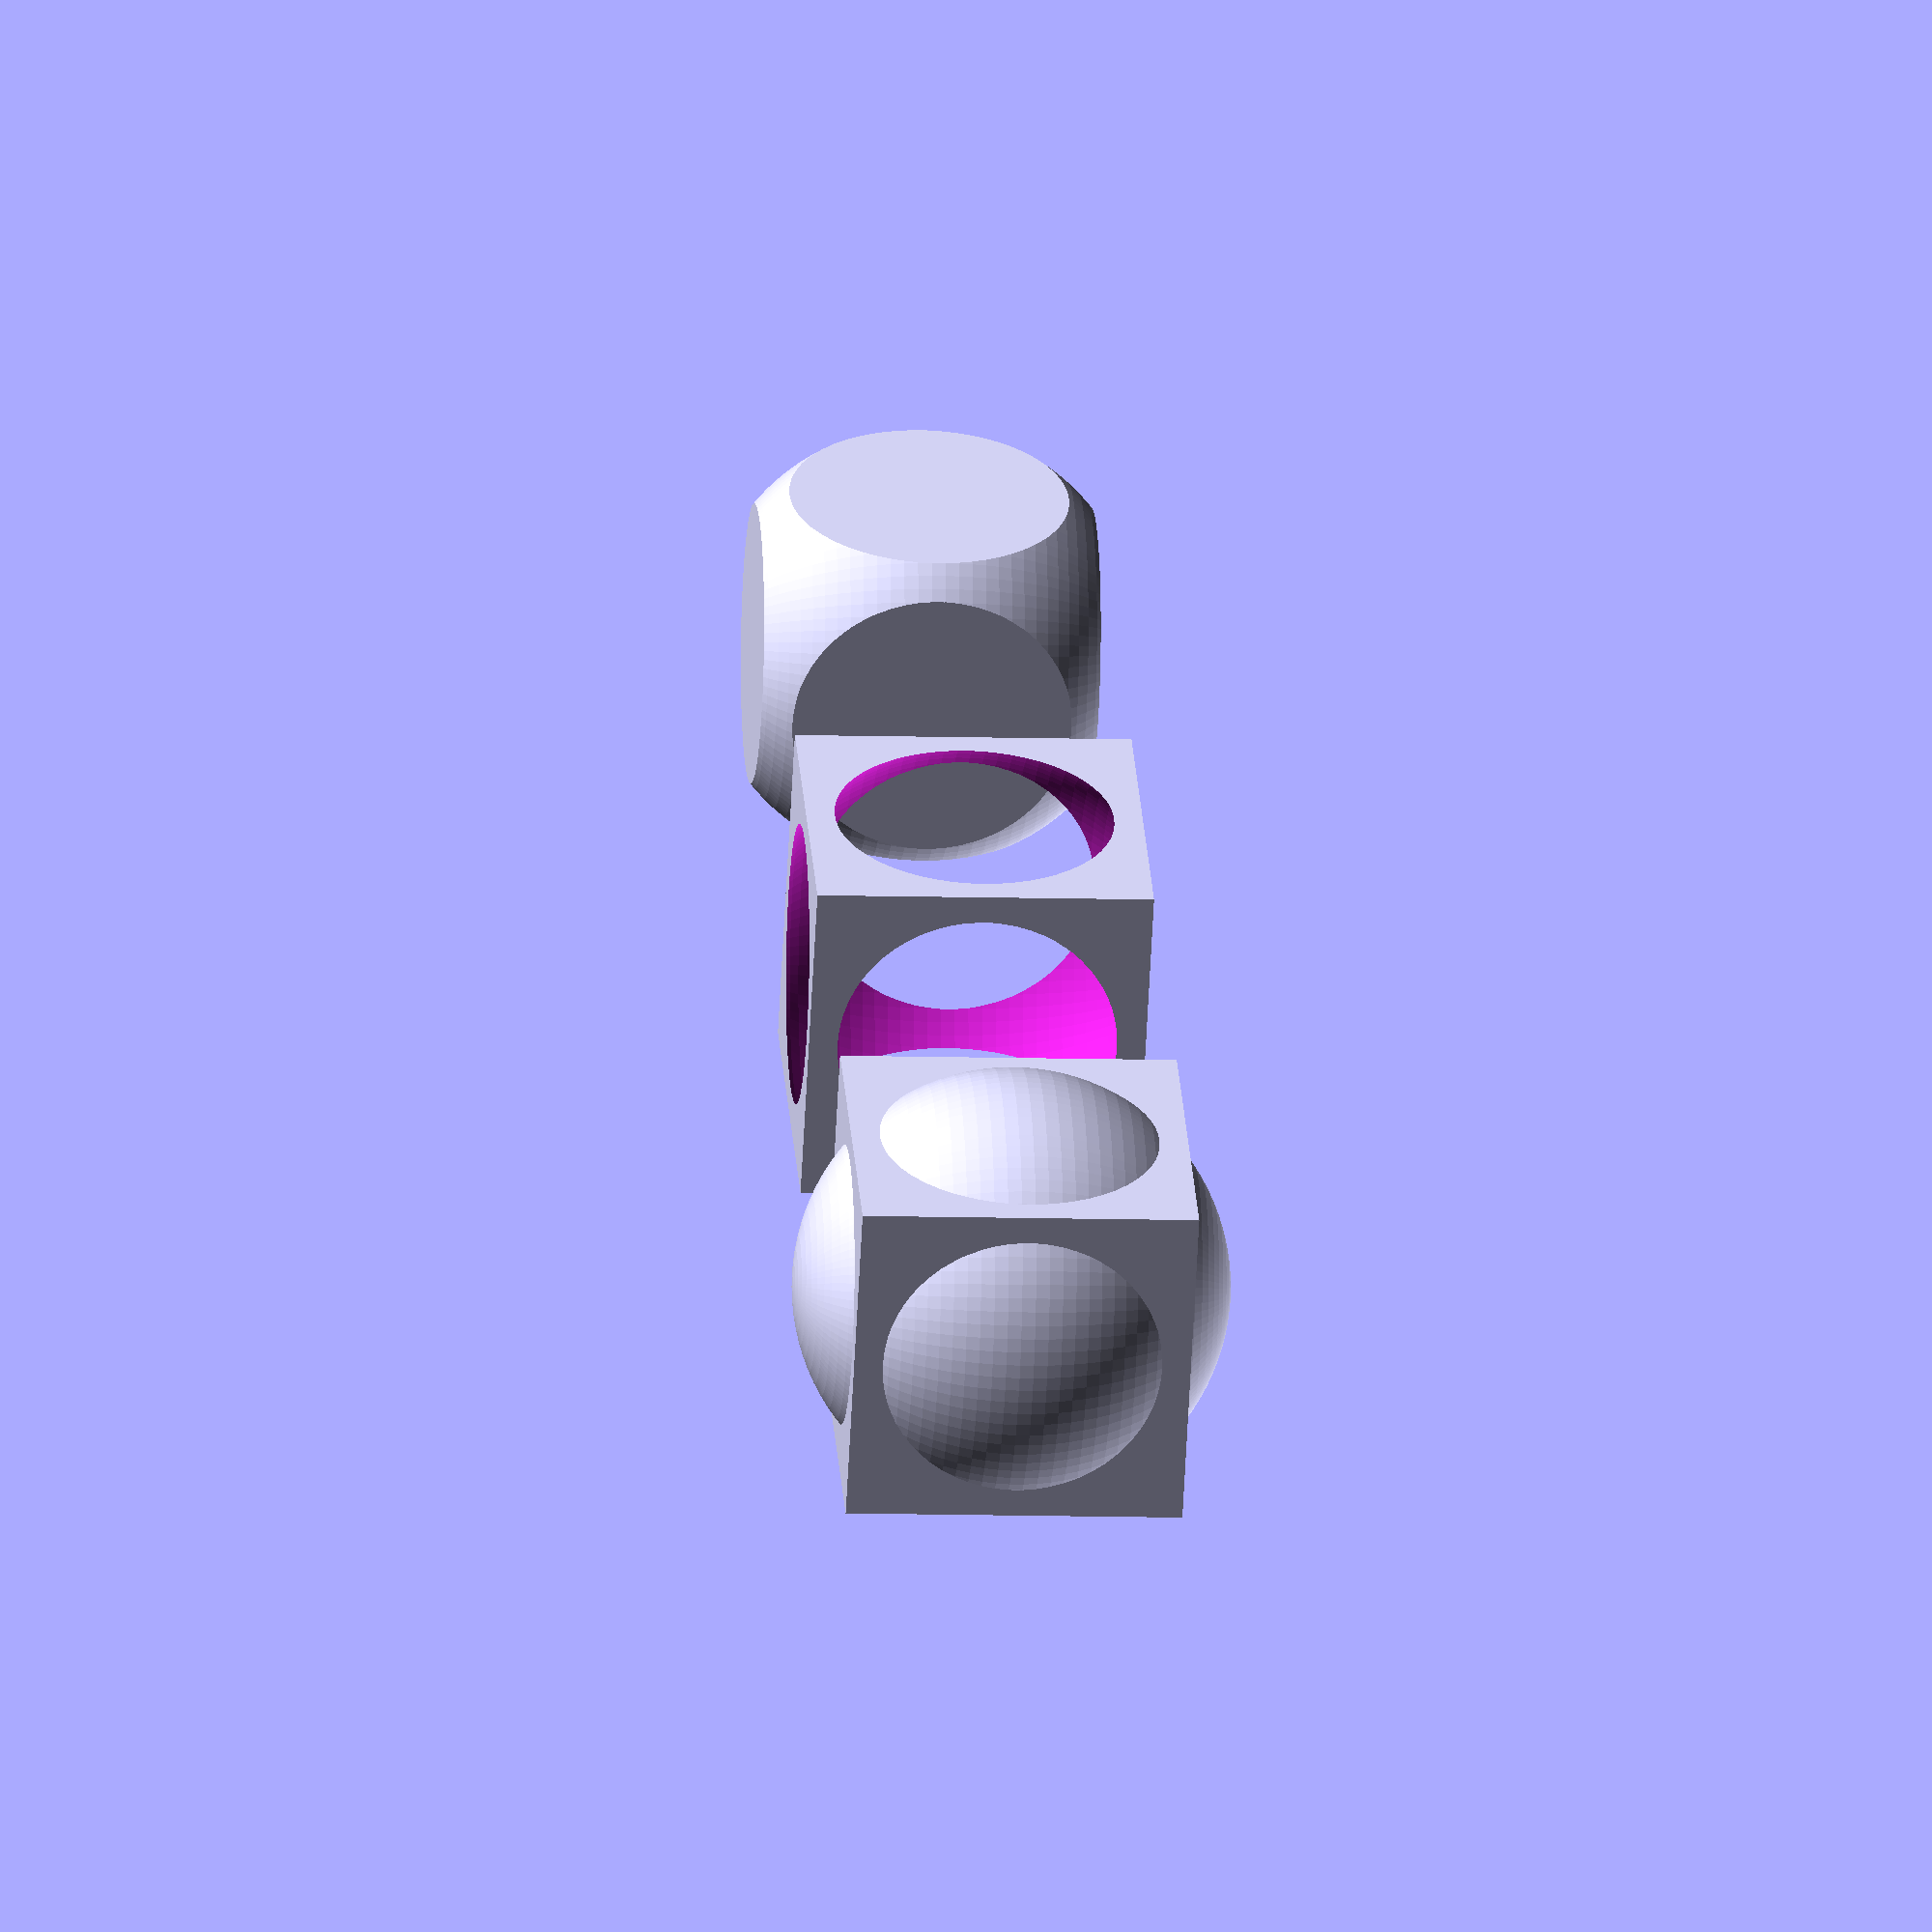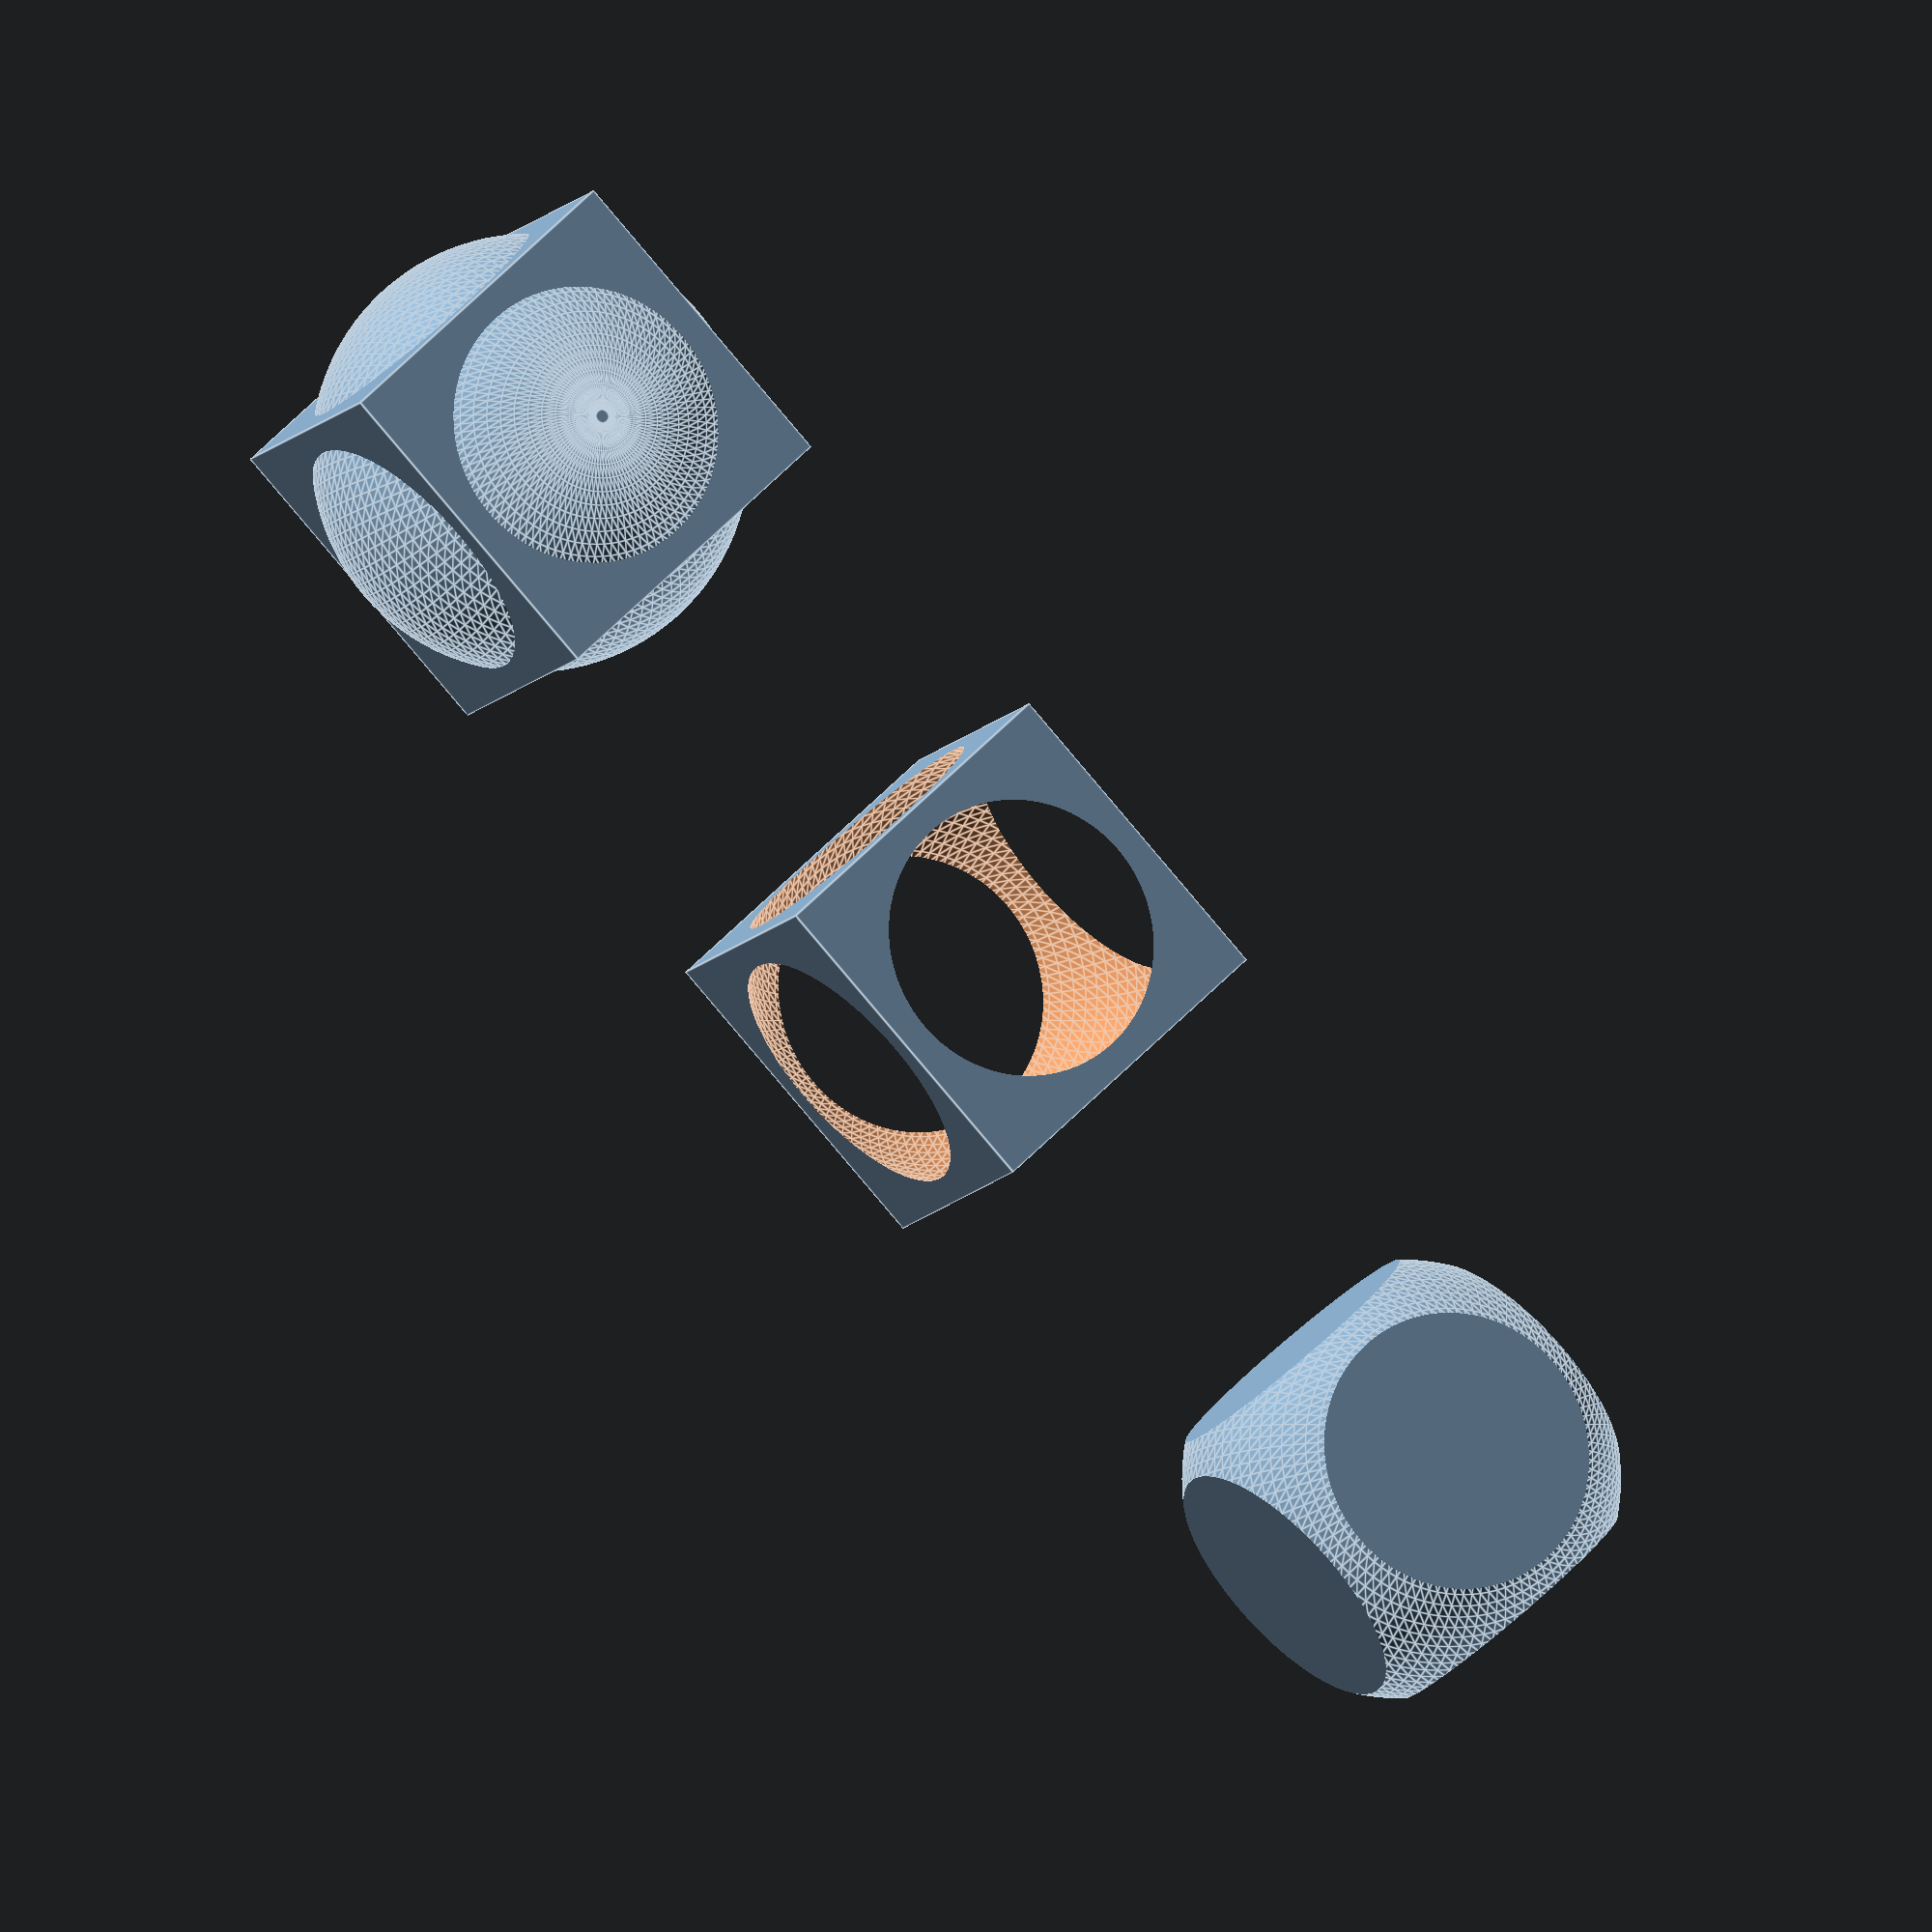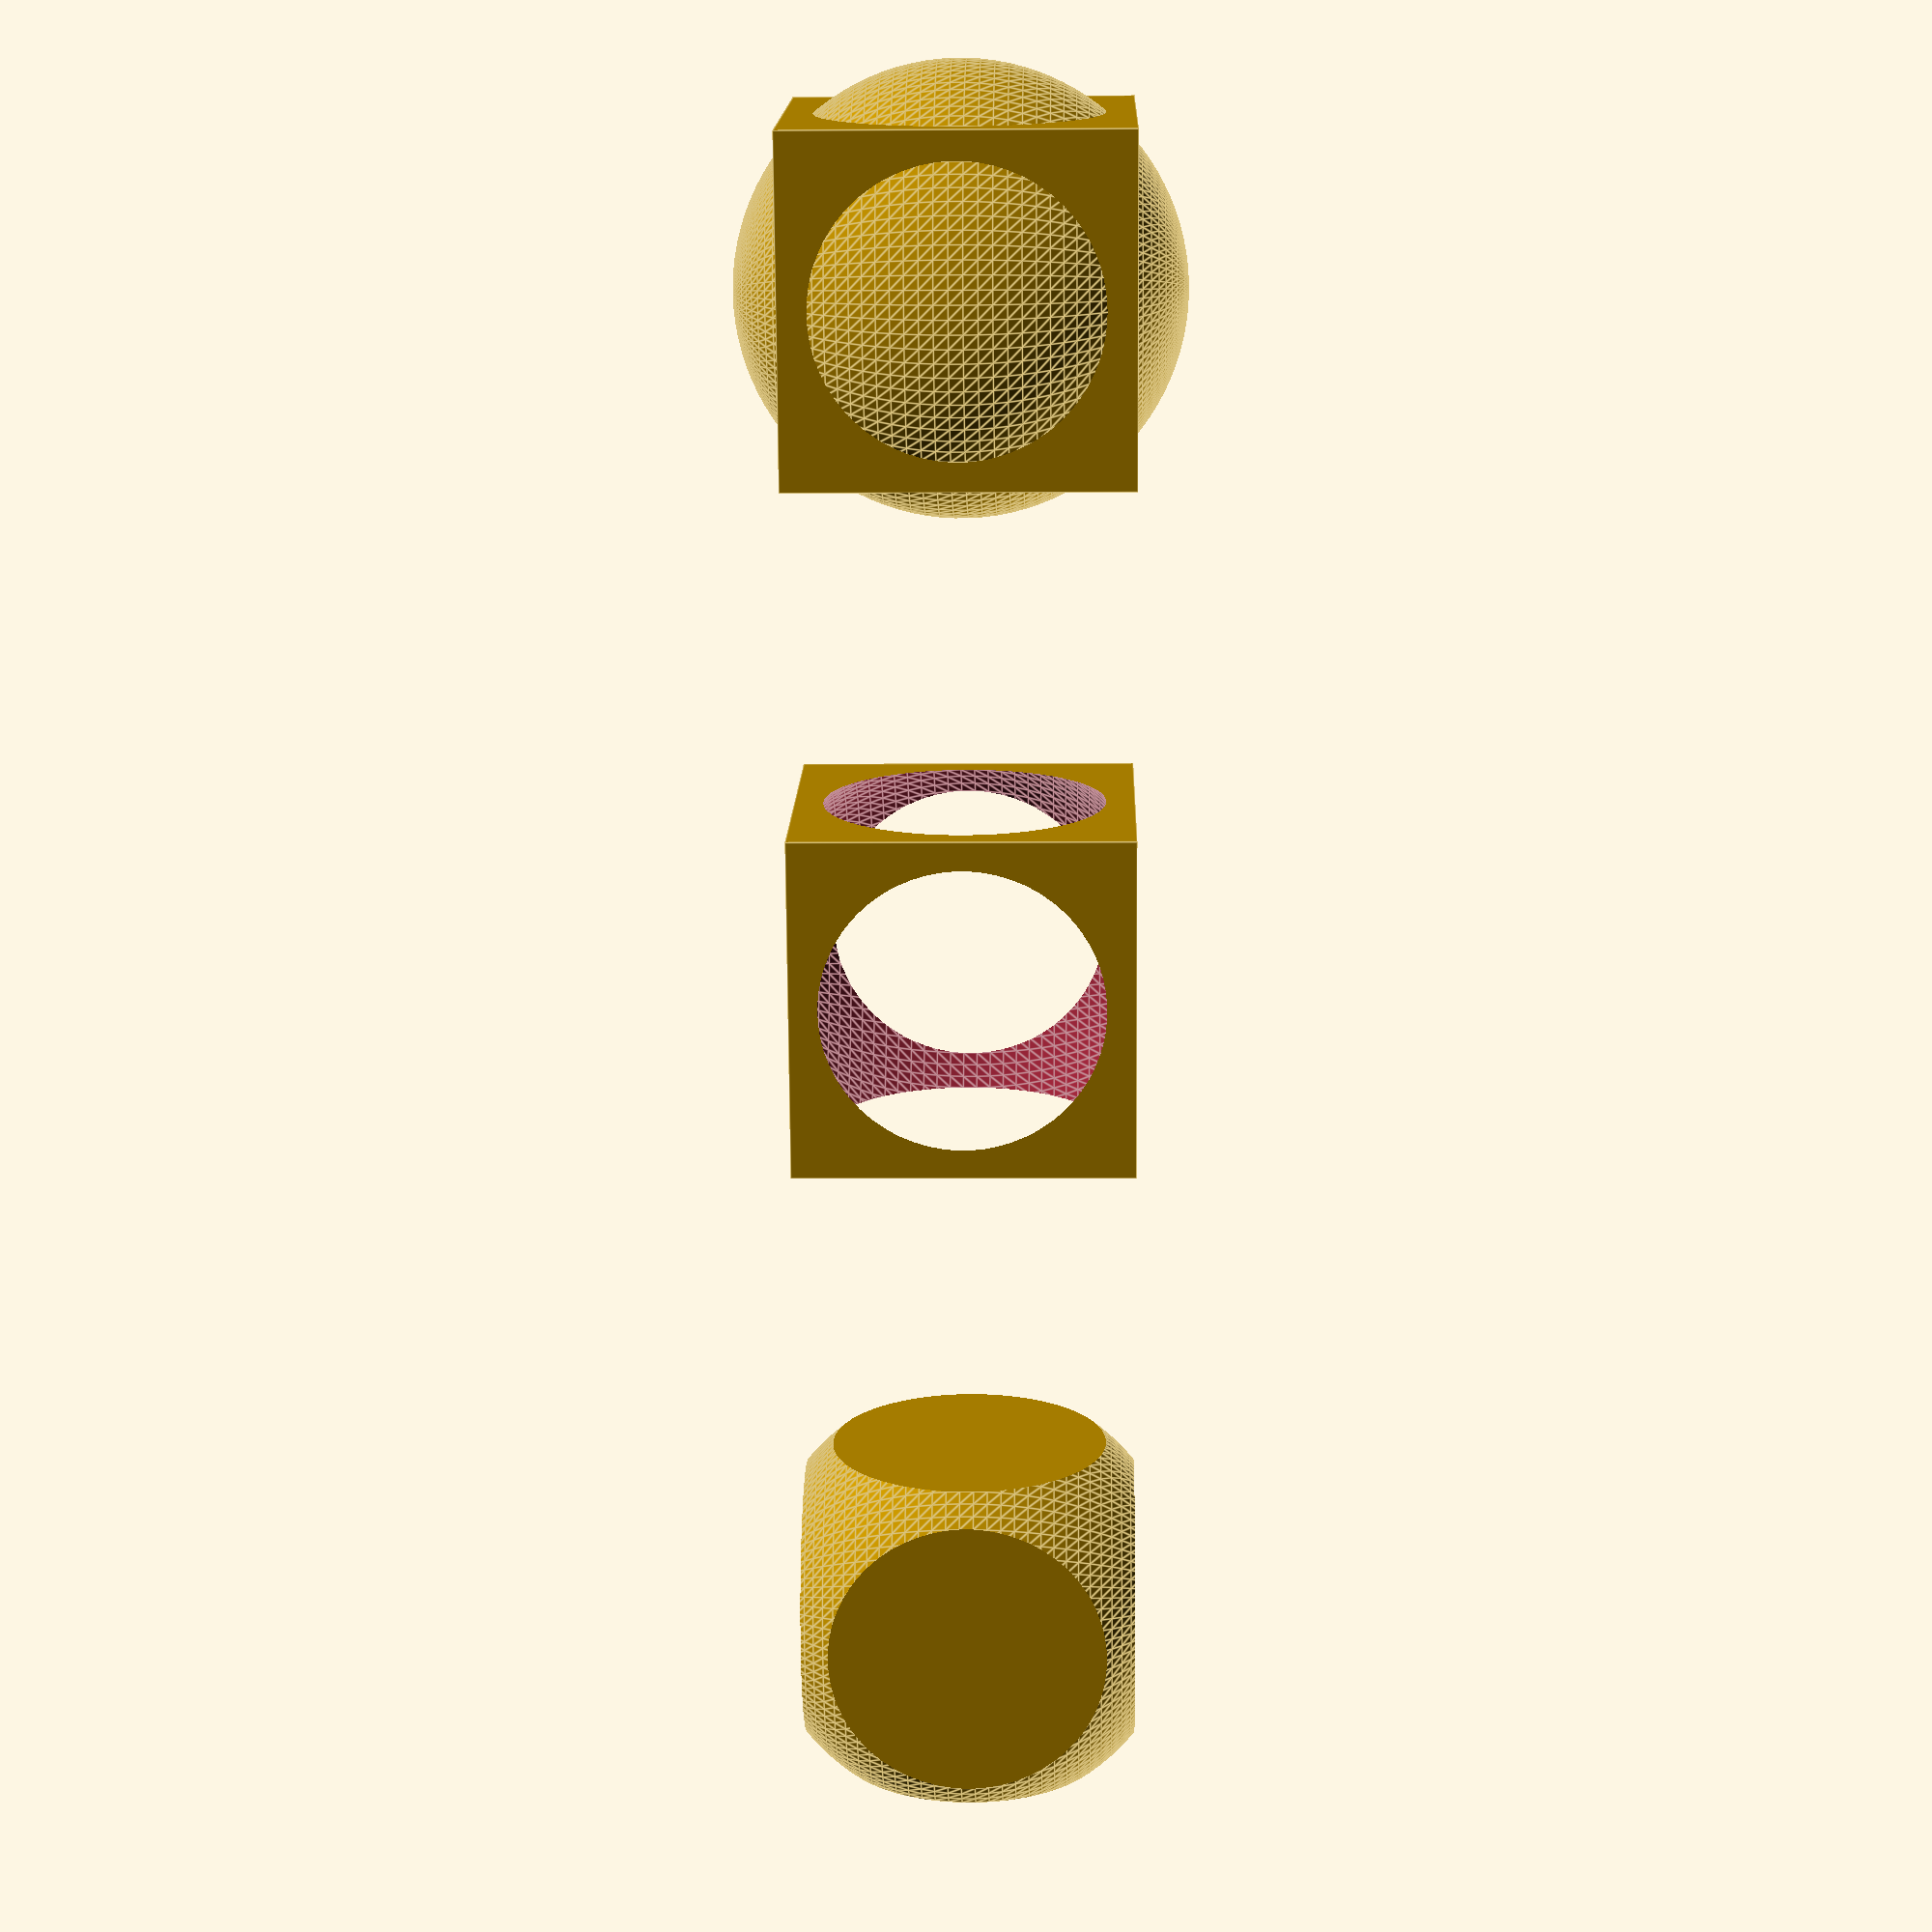
<openscad>
//------------------------------------------------------------------------------------------
// THIS CODE WAS GENERATED WITH GRAPHSCAD (C)C.levastre 2017
// IF U LIKE GRAPHSCAD PLEASE DONATE ON BLOG//------------------------------------------------------------------------------------------
// D:/workspace/graphscad/graphscadfiles/booleandemo.scad
//------------------------------------------------------------------------------------------
// Graphscad is a graphical nodal editor to create .SCAD files
//
// More info here : http://graphscad.free.fr
//
// Scad Files created with Graphscad can be edited by graphscad
// Scad Files created with Graphscad can be read by Openscad
//
//------------------------------------------------------------------------------------------
$assembled=false;
$debug=false;
/*------------------- Headers --------------------------------*/
/*------------------- declared modules --------------------------------*/
module booleandemo()
{
 function node_boolean2_matrix(i=0,j=0,k=0,l=0,m=0,n=0) = node_boolean_matrix(i=i,j=j,k=k,l=l,m=m,n=n);
 module node_boolean2(i=0,j=0,k=0,l=0,m=0,n=0)
 {
  union()
  {
   node_boolean(i,j,k,l,m,n);
   node_boolean0(i,j,k,l,m,n);
   node_boolean1(i,j,k,l,m,n);
  }
 }
 function node_boolean_matrix(i=0,j=0,k=0,l=0,m=0,n=0) = node_cube_matrix(i=i,j=j,k=k,l=l,m=m,n=n);
 module node_boolean(i=0,j=0,k=0,l=0,m=0,n=0)
 {
  difference()
  {
   node_cube(i,j,k,l,m,n);
   node_sphere(i,j,k,l,m,n);
  }
 }
 function node_cube_matrix(i=0,j=0,k=0,l=0,m=0,n=0) = translate([0,0,0]);
 module node_cube(i=0,j=0,k=0,l=0,m=0,n=0)
 {
  cube([1,1,1],center=true);
 }
 function node_sphere_matrix(i=0,j=0,k=0,l=0,m=0,n=0) = translate([0,0,0]);
 module node_sphere(i=0,j=0,k=0,l=0,m=0,n=0)
 {
   sphere(r=0.65,$fn=100);
 }
 function node_boolean0_matrix(i=0,j=0,k=0,l=0,m=0,n=0) = translate([-2.0,0,0])*node_cube_matrix(i=i,j=j,k=k,l=l,m=m,n=n);
 module node_boolean0(i=0,j=0,k=0,l=0,m=0,n=0)
 {
  translate([-2.0,0,0])union()
  {
   node_cube(i,j,k,l,m,n);
   node_sphere(i,j,k,l,m,n);
  }
 }
 function node_cube_matrix(i=0,j=0,k=0,l=0,m=0,n=0) = translate([0,0,0]);
 module node_cube(i=0,j=0,k=0,l=0,m=0,n=0)
 {
  cube([1,1,1],center=true);
 }
 function node_sphere_matrix(i=0,j=0,k=0,l=0,m=0,n=0) = translate([0,0,0]);
 module node_sphere(i=0,j=0,k=0,l=0,m=0,n=0)
 {
   sphere(r=0.65,$fn=100);
 }
 function node_boolean1_matrix(i=0,j=0,k=0,l=0,m=0,n=0) = translate([2.0,0,0])*node_cube_matrix(i=i,j=j,k=k,l=l,m=m,n=n);
 module node_boolean1(i=0,j=0,k=0,l=0,m=0,n=0)
 {
  translate([2.0,0,0])intersection()
  {
   node_cube(i,j,k,l,m,n);
   node_sphere(i,j,k,l,m,n);
  }
 }
 function node_cube_matrix(i=0,j=0,k=0,l=0,m=0,n=0) = translate([0,0,0]);
 module node_cube(i=0,j=0,k=0,l=0,m=0,n=0)
 {
  cube([1,1,1],center=true);
 }
 function node_sphere_matrix(i=0,j=0,k=0,l=0,m=0,n=0) = translate([0,0,0]);
 module node_sphere(i=0,j=0,k=0,l=0,m=0,n=0)
 {
   sphere(r=0.65,$fn=100);
 }
 node_boolean2();
}
booleandemo();
/*------------------- Other Headers --------------------------------*/
/*------------------- default module --------------------------------*/
/* force parameters for default module if they are connected to declaremodule */
/* force functions for default module if they are connected to declaremodule */
module booleandemo_default()
{
 /*------------------- isolated output objects --------------------------------*/
 /*------------------- final objects output --------------------------------*/
}
booleandemo_default();
/*--------------------------------------------------------------------------------------------------------
 Graphscad Utils functions
 This code is Used By Graphscad Nodal Editor to generate SCAD files
--------------------------------------------------------------------------------------------------------*/
function det4x4(a) =
a[0][0]*a[1][1]*a[2][2]*a[3][3] + a[0][0]*a[1][2]*a[2][3]*a[3][1] + a[0][0]*a[1][3]*a[2][1]*a[3][2]
+ a[0][1]*a[1][0]*a[2][3]*a[3][2] + a[0][1]*a[1][2]*a[2][0]*a[3][3] + a[0][1]*a[1][3]*a[2][2]*a[3][0]
+ a[0][2]*a[1][0]*a[2][1]*a[3][3] + a[0][2]*a[1][1]*a[2][3]*a[3][0] + a[0][2]*a[1][3]*a[2][0]*a[3][1]
+ a[0][3]*a[1][0]*a[2][2]*a[3][1] + a[0][3]*a[1][1]*a[2][0]*a[3][2] + a[0][3]*a[1][2]*a[2][1]*a[3][0]
- a[0][0]*a[1][1]*a[2][3]*a[3][2] - a[0][0]*a[1][2]*a[2][1]*a[3][3] - a[0][0]*a[1][3]*a[2][2]*a[3][1]
- a[0][1]*a[1][0]*a[2][2]*a[3][3] - a[0][1]*a[1][2]*a[2][3]*a[3][0] - a[0][1]*a[1][3]*a[2][0]*a[3][2]
- a[0][2]*a[1][0]*a[2][3]*a[3][1] - a[0][2]*a[1][1]*a[2][0]*a[3][3] - a[0][2]*a[1][3]*a[2][1]*a[3][0]
- a[0][3]*a[1][0]*a[2][1]*a[3][2] - a[0][3]*a[1][1]*a[2][2]*a[3][0] - a[0][3]*a[1][2]*a[2][0]*a[3][1];
function invb00(a) = a[1][1]*a[2][2]*a[3][3] + a[1][2]*a[2][3]*a[3][1] + a[1][3]*a[2][1]*a[3][2] - a[1][1]*a[2][3]*a[3][2] - a[1][2]*a[2][1]*a[3][3] - a[1][3]*a[2][2]*a[3][1];
function invb01(a) = a[0][1]*a[2][3]*a[3][2] + a[0][2]*a[2][1]*a[3][3] + a[0][3]*a[2][2]*a[3][1] - a[0][1]*a[2][2]*a[3][3] - a[0][2]*a[2][3]*a[3][1] - a[0][3]*a[2][1]*a[3][2];
function invb02(a) = a[0][1]*a[1][2]*a[3][3] + a[0][2]*a[1][3]*a[3][1] + a[0][3]*a[1][1]*a[3][2] - a[0][1]*a[1][3]*a[3][2] - a[0][2]*a[1][1]*a[3][3] - a[0][3]*a[1][2]*a[3][1];
function invb03(a) = a[0][1]*a[1][3]*a[2][2] + a[0][2]*a[1][1]*a[2][3] + a[0][3]*a[1][2]*a[2][1] - a[0][1]*a[1][2]*a[2][3] - a[0][2]*a[1][3]*a[2][1] - a[0][3]*a[1][1]*a[2][2];
function invb10(a) = a[1][0]*a[2][3]*a[3][2] + a[1][2]*a[2][0]*a[3][3] + a[1][3]*a[2][2]*a[3][0] - a[1][0]*a[2][2]*a[3][3] - a[1][2]*a[2][3]*a[3][0] - a[1][3]*a[2][0]*a[3][2];
function invb11(a) = a[0][0]*a[2][2]*a[3][3] + a[0][2]*a[2][3]*a[3][0] + a[0][3]*a[2][0]*a[3][2] - a[0][0]*a[2][3]*a[3][2] - a[0][2]*a[2][0]*a[3][3] - a[0][3]*a[2][2]*a[3][0];
function invb12(a) = a[0][0]*a[1][3]*a[3][2] + a[0][2]*a[1][0]*a[3][3] + a[0][3]*a[1][2]*a[3][0] - a[0][0]*a[1][2]*a[3][3] - a[0][2]*a[1][3]*a[3][0] - a[0][3]*a[1][0]*a[3][2];
function invb13(a) = a[0][0]*a[1][2]*a[2][3] + a[0][2]*a[1][3]*a[2][0] + a[0][3]*a[1][0]*a[2][2] - a[0][0]*a[1][3]*a[2][2] - a[0][2]*a[1][0]*a[2][3] - a[0][3]*a[1][2]*a[2][0];
function invb20(a) = a[1][0]*a[2][1]*a[3][3] + a[1][1]*a[2][3]*a[3][0] + a[1][3]*a[2][0]*a[3][1] - a[1][0]*a[2][3]*a[3][1] - a[1][1]*a[2][0]*a[3][3] - a[1][3]*a[2][1]*a[3][0];
function invb21(a) = a[0][0]*a[2][3]*a[3][1] + a[0][1]*a[2][0]*a[3][3] + a[0][3]*a[2][1]*a[3][0] - a[0][0]*a[2][1]*a[3][3] - a[0][1]*a[2][3]*a[3][0] - a[0][3]*a[2][0]*a[3][1];
function invb22(a) = a[0][0]*a[1][1]*a[3][3] + a[0][1]*a[1][3]*a[3][0] + a[0][3]*a[1][0]*a[3][1] - a[0][0]*a[1][3]*a[3][1] - a[0][1]*a[1][0]*a[3][3] - a[0][3]*a[1][1]*a[3][0];
function invb23(a) = a[0][0]*a[1][3]*a[2][1] + a[0][1]*a[1][0]*a[2][3] + a[0][3]*a[1][1]*a[2][0] - a[0][0]*a[1][1]*a[2][3] - a[0][1]*a[1][3]*a[2][0] - a[0][3]*a[1][0]*a[2][1];
function invb30(a) = a[1][0]*a[2][2]*a[3][1] + a[1][1]*a[2][0]*a[3][2] + a[1][2]*a[2][1]*a[3][0] - a[1][0]*a[2][1]*a[3][2] - a[1][1]*a[2][2]*a[3][0] - a[1][2]*a[2][0]*a[3][1];
function invb31(a) = a[0][0]*a[2][1]*a[3][2] + a[0][1]*a[2][2]*a[3][0] + a[0][2]*a[2][0]*a[3][1] - a[0][0]*a[2][2]*a[3][1] - a[0][1]*a[2][0]*a[3][2] - a[0][2]*a[2][1]*a[3][0];
function invb32(a) = a[0][0]*a[1][2]*a[3][1] + a[0][1]*a[1][0]*a[3][2] + a[0][2]*a[1][1]*a[3][0] - a[0][0]*a[1][1]*a[3][2] - a[0][1]*a[1][2]*a[3][0] - a[0][2]*a[1][0]*a[3][1];
function invb33(a) = a[0][0]*a[1][1]*a[2][2] + a[0][1]*a[1][2]*a[2][0] + a[0][2]*a[1][0]*a[2][1] - a[0][0]*a[1][2]*a[2][1] - a[0][1]*a[1][0]*a[2][2] - a[0][2]*a[1][1]*a[2][0];
function inv4x4(a)= (1/det4x4(a))*[
[invb00(a),invb01(a),invb02(a),invb03(a)],
[invb10(a),invb11(a),invb12(a),invb13(a)],
[invb20(a),invb21(a),invb22(a),invb23(a)],
[invb30(a),invb31(a),invb32(a),invb33(a)]];
function onlytranslate(a)=  [
                       [1,0,0,a[0][3]],
                       [0,1,0,a[1][3]],
                       [0,0,1,a[2][3]],
                       [0,0,0,1]];
function negonlytranslate(a)=[
                       [1,0,0,-a[0][3]],
                       [0,1,0,-a[1][3]],
                       [0,0,1,-a[2][3]],
                       [0,0,0,1]];
function lookatvec(t,parentmat) = [t[0]-parentmat[0][3],
                                t[1]-parentmat[1][3],
                                t[2]-parentmat[2][3]];
/*
             rx = '0'
             ry = 'acos('+tz+'/norm(['+tx+','+ty+','+tz+']))'
             rz = 'atan2('+ty+','+tx+')'
*/
function lookatrot(t,parentmat) = [0,
                                acos((t[2]-parentmat[2][3])/norm(lookatvec(t,parentmat))),
                                atan2(t[1]-parentmat[1][3],t[0]-parentmat[0][3])];
function gettranslation(m) = [m[0][3],m[1][3],m[2][3]];
function vectormulmatrix(v,m) = m*v;
function vectorlength(v) = norm(v);
function vectorx(v) = v[0];
function vectory(v) = v[1];
function vectorz(v) = v[2];
function vectoradd(a,b) = (a+b);
function vectorsub(a,b) = (a-b);
function vectormul(a,b) = (a*b);
function vectordiv(a,b) = (a*(1/b));
function scale(v)=[[v[0],0,0,0],
                   [0,v[1],0,0],
                   [0,0,v[2],0],
                   [0,0,0,1]];
function rotatex(a)=[[1,0,0,0],
                     [0,cos(a),-sin(a),0],
                     [0,sin(a),cos(a),0],
                     [0,0,0,1]];
function rotatey(a)=[[cos(a),0,sin(a),0],
                     [0,1,0,0],
                     [-sin(a),0,cos(a),0],
                     [0,0,0,1]];
function rotatez(a)=[[cos(a),-sin(a),0,0],
                     [sin(a),cos(a),0,0],
                     [0,0,1,0],
                     [0,0,0,1]];
function rotatea(c,s,l,m,n)=[[l*l*(1-c)+c,m*l*(1-c)-n*s,n*l*(1-c)+m*s,0],
                             [l*m*(1-c)+n*s,m*m*(1-c)+c,n*m*(1-c)-l*s,0],
                             [l*n*(1-c)-m*s,m*n*(1-c)+l*s,n*n*(1-c)+c,0],
                             [0,0,0,1]];
function rotateanv(a,nv)=rotatea(cos(a),sin(a),nv[0],nv[1],nv[2]);
function rotate(a,v, normV=true)=(v==undef)?rotatez(a[2])*rotatey(a[1])*rotatex(a[0]):
                     normV ? rotateanv(a,v/sqrt(v*v)) : rotateanv(a,v);
function translate(v)=[[1,0,0,v[0]],
                       [0,1,0,v[1]],
                       [0,0,1,v[2]],
                       [0,0,0,1]];
function mirrorabc(a,b,c)=[[1-2*a*a,-2*a*b,-2*a*c,0],
                           [-2*a*b,1-2*b*b,-2*b*c,0],
                           [-2*a*c,-2*b*c,1-2*c*c,0],
                           [0,0,0,1]];
function mirrornv(nv)=mirrorabc(nv[0],nv[1],nv[2]);
function mirror(v)=mirrornv(v/sqrt(v*v));


/*BEGINGRAPHSCAD{
    "nodes": [
        {
            "name": "node_cube",
            "inputplugs": [
                {
                    "tip": "x size of cube",
                    "type": "str",
                    "name": "sizex",
                    "value": "1"
                },
                {
                    "tip": "y size of cube",
                    "type": "str",
                    "name": "sizey",
                    "value": "1"
                },
                {
                    "tip": "z size of cube",
                    "type": "str",
                    "name": "sizez",
                    "value": "1"
                },
                {
                    "tip": "x translation of output object",
                    "type": "str",
                    "name": "tx",
                    "value": "0"
                },
                {
                    "tip": "y translation of output object",
                    "type": "str",
                    "name": "ty",
                    "value": "0"
                },
                {
                    "tip": "z translation of output object",
                    "type": "str",
                    "name": "tz",
                    "value": "0"
                },
                {
                    "tip": "centering of cube",
                    "type": "str",
                    "name": "center",
                    "value": "true",
                    "combo": [
                        "true",
                        "false"
                    ]
                }
            ],
            "typename": "Node_cube",
            "version": 1,
            "y": -189.19984386230493,
            "x": -424.02939159179664
        },
        {
            "name": "node_sphere",
            "inputplugs": [
                {
                    "tip": "radius of sphere",
                    "type": "str",
                    "name": "radius",
                    "value": "0.65"
                },
                {
                    "tip": "x translation",
                    "type": "str",
                    "name": "tx",
                    "value": "0"
                },
                {
                    "tip": "y translation",
                    "type": "str",
                    "name": "ty",
                    "value": "0"
                },
                {
                    "tip": "z translation",
                    "type": "str",
                    "name": "tz",
                    "value": "0"
                },
                {
                    "type": "str",
                    "name": "$fn",
                    "value": "100"
                }
            ],
            "typename": "Node_sphere",
            "version": 1,
            "y": 88.81615613769509,
            "x": -426.5893915917967
        },
        {
            "name": "node_boolean",
            "inputplugs": [
                {
                    "type": "str",
                    "name": "op",
                    "value": "difference",
                    "combo": [
                        "difference",
                        "union",
                        "intersection"
                    ]
                },
                {
                    "tip": "x translation of output object",
                    "type": "str",
                    "name": "tx",
                    "value": "0"
                },
                {
                    "tip": "y translation of output object",
                    "type": "str",
                    "name": "ty",
                    "value": "0"
                },
                {
                    "tip": "z translation of output object",
                    "type": "str",
                    "name": "tz",
                    "value": "0"
                },
                {
                    "tip": "First object in boolean operation",
                    "connection": "node_cube.object",
                    "type": "object",
                    "name": "object1",
                    "value": ""
                },
                {
                    "tip": "a 3D object",
                    "connection": "node_sphere.object",
                    "type": "object",
                    "name": "object2",
                    "value": ""
                },
                {
                    "tip": "a 3D object",
                    "type": "object",
                    "name": "object3",
                    "value": ""
                },
                {
                    "tip": "a 3D object",
                    "type": "object",
                    "name": "object4",
                    "value": ""
                },
                {
                    "tip": "a 3D object",
                    "type": "object",
                    "name": "object5",
                    "value": ""
                },
                {
                    "tip": "a 3D object",
                    "type": "object",
                    "name": "object6",
                    "value": ""
                },
                {
                    "tip": "a 3D object",
                    "type": "object",
                    "name": "object7",
                    "value": ""
                },
                {
                    "tip": "a 3D object",
                    "type": "object",
                    "name": "object8",
                    "value": ""
                },
                {
                    "tip": "a 3D object",
                    "type": "object",
                    "name": "object9",
                    "value": ""
                },
                {
                    "tip": "a 3D object",
                    "type": "object",
                    "name": "object10",
                    "value": ""
                },
                {
                    "tip": "a 3D object",
                    "type": "object",
                    "name": "object11",
                    "value": ""
                },
                {
                    "tip": "a 3D object",
                    "type": "object",
                    "name": "object12",
                    "value": ""
                },
                {
                    "tip": "a 3D object",
                    "type": "object",
                    "name": "object13",
                    "value": ""
                },
                {
                    "tip": "a 3D object",
                    "type": "object",
                    "name": "object14",
                    "value": ""
                },
                {
                    "tip": "a 3D object",
                    "type": "object",
                    "name": "object15",
                    "value": ""
                },
                {
                    "tip": "a 3D object",
                    "type": "object",
                    "name": "object16",
                    "value": ""
                },
                {
                    "tip": "a 3D object",
                    "type": "object",
                    "name": "object17",
                    "value": ""
                },
                {
                    "tip": "a 3D object",
                    "type": "object",
                    "name": "object18",
                    "value": ""
                },
                {
                    "tip": "a 3D object",
                    "type": "object",
                    "name": "object19",
                    "value": ""
                },
                {
                    "tip": "a 3D object",
                    "type": "object",
                    "name": "object20",
                    "value": ""
                }
            ],
            "typename": "Node_boolean",
            "version": 1,
            "y": -283.55184386230496,
            "x": 70.53860840820334
        },
        {
            "name": "node_boolean0",
            "inputplugs": [
                {
                    "type": "str",
                    "name": "op",
                    "value": "union",
                    "combo": [
                        "difference",
                        "union",
                        "intersection"
                    ]
                },
                {
                    "tip": "x translation of output object",
                    "type": "str",
                    "name": "tx",
                    "value": "-2.0"
                },
                {
                    "tip": "y translation of output object",
                    "type": "str",
                    "name": "ty",
                    "value": "0"
                },
                {
                    "tip": "z translation of output object",
                    "type": "str",
                    "name": "tz",
                    "value": "0"
                },
                {
                    "tip": "First object in boolean operation",
                    "connection": "node_cube.object",
                    "type": "object",
                    "name": "object1",
                    "value": ""
                },
                {
                    "tip": "a 3D object",
                    "connection": "node_sphere.object",
                    "type": "object",
                    "name": "object2",
                    "value": ""
                },
                {
                    "tip": "a 3D object",
                    "type": "object",
                    "name": "object3",
                    "value": ""
                },
                {
                    "tip": "a 3D object",
                    "type": "object",
                    "name": "object4",
                    "value": ""
                },
                {
                    "tip": "a 3D object",
                    "type": "object",
                    "name": "object5",
                    "value": ""
                },
                {
                    "tip": "a 3D object",
                    "type": "object",
                    "name": "object6",
                    "value": ""
                },
                {
                    "tip": "a 3D object",
                    "type": "object",
                    "name": "object7",
                    "value": ""
                },
                {
                    "tip": "a 3D object",
                    "type": "object",
                    "name": "object8",
                    "value": ""
                },
                {
                    "tip": "a 3D object",
                    "type": "object",
                    "name": "object9",
                    "value": ""
                },
                {
                    "tip": "a 3D object",
                    "type": "object",
                    "name": "object10",
                    "value": ""
                },
                {
                    "tip": "a 3D object",
                    "type": "object",
                    "name": "object11",
                    "value": ""
                },
                {
                    "tip": "a 3D object",
                    "type": "object",
                    "name": "object12",
                    "value": ""
                },
                {
                    "tip": "a 3D object",
                    "type": "object",
                    "name": "object13",
                    "value": ""
                },
                {
                    "tip": "a 3D object",
                    "type": "object",
                    "name": "object14",
                    "value": ""
                },
                {
                    "tip": "a 3D object",
                    "type": "object",
                    "name": "object15",
                    "value": ""
                },
                {
                    "tip": "a 3D object",
                    "type": "object",
                    "name": "object16",
                    "value": ""
                },
                {
                    "tip": "a 3D object",
                    "type": "object",
                    "name": "object17",
                    "value": ""
                },
                {
                    "tip": "a 3D object",
                    "type": "object",
                    "name": "object18",
                    "value": ""
                },
                {
                    "tip": "a 3D object",
                    "type": "object",
                    "name": "object19",
                    "value": ""
                },
                {
                    "tip": "a 3D object",
                    "type": "object",
                    "name": "object20",
                    "value": ""
                }
            ],
            "typename": "Node_boolean",
            "version": 1,
            "y": -7.351843862304975,
            "x": 70.35460840820338
        },
        {
            "name": "node_boolean1",
            "inputplugs": [
                {
                    "type": "str",
                    "name": "op",
                    "value": "intersection",
                    "combo": [
                        "difference",
                        "union",
                        "intersection"
                    ]
                },
                {
                    "tip": "x translation of output object",
                    "type": "str",
                    "name": "tx",
                    "value": "2.0"
                },
                {
                    "tip": "y translation of output object",
                    "type": "str",
                    "name": "ty",
                    "value": "0"
                },
                {
                    "tip": "z translation of output object",
                    "type": "str",
                    "name": "tz",
                    "value": "0"
                },
                {
                    "tip": "First object in boolean operation",
                    "connection": "node_cube.object",
                    "type": "object",
                    "name": "object1",
                    "value": ""
                },
                {
                    "tip": "a 3D object",
                    "connection": "node_sphere.object",
                    "type": "object",
                    "name": "object2",
                    "value": ""
                },
                {
                    "tip": "a 3D object",
                    "type": "object",
                    "name": "object3",
                    "value": ""
                },
                {
                    "tip": "a 3D object",
                    "type": "object",
                    "name": "object4",
                    "value": ""
                },
                {
                    "tip": "a 3D object",
                    "type": "object",
                    "name": "object5",
                    "value": ""
                },
                {
                    "tip": "a 3D object",
                    "type": "object",
                    "name": "object6",
                    "value": ""
                },
                {
                    "tip": "a 3D object",
                    "type": "object",
                    "name": "object7",
                    "value": ""
                },
                {
                    "tip": "a 3D object",
                    "type": "object",
                    "name": "object8",
                    "value": ""
                },
                {
                    "tip": "a 3D object",
                    "type": "object",
                    "name": "object9",
                    "value": ""
                },
                {
                    "tip": "a 3D object",
                    "type": "object",
                    "name": "object10",
                    "value": ""
                },
                {
                    "tip": "a 3D object",
                    "type": "object",
                    "name": "object11",
                    "value": ""
                },
                {
                    "tip": "a 3D object",
                    "type": "object",
                    "name": "object12",
                    "value": ""
                },
                {
                    "tip": "a 3D object",
                    "type": "object",
                    "name": "object13",
                    "value": ""
                },
                {
                    "tip": "a 3D object",
                    "type": "object",
                    "name": "object14",
                    "value": ""
                },
                {
                    "tip": "a 3D object",
                    "type": "object",
                    "name": "object15",
                    "value": ""
                },
                {
                    "tip": "a 3D object",
                    "type": "object",
                    "name": "object16",
                    "value": ""
                },
                {
                    "tip": "a 3D object",
                    "type": "object",
                    "name": "object17",
                    "value": ""
                },
                {
                    "tip": "a 3D object",
                    "type": "object",
                    "name": "object18",
                    "value": ""
                },
                {
                    "tip": "a 3D object",
                    "type": "object",
                    "name": "object19",
                    "value": ""
                },
                {
                    "tip": "a 3D object",
                    "type": "object",
                    "name": "object20",
                    "value": ""
                }
            ],
            "typename": "Node_boolean",
            "version": 1,
            "y": 261.5841561376949,
            "x": 68.40260840820338
        },
        {
            "name": "node_comment",
            "inputplugs": [
                {
                    "tip": "comment string to display on background",
                    "type": "str",
                    "name": "comment",
                    "value": "This is an example of boolean Node "
                }
            ],
            "typename": "Node_comment",
            "version": 1,
            "y": -250.11916499999984,
            "x": -511.19784000000004
        },
        {
            "name": "node_comment0",
            "inputplugs": [
                {
                    "tip": "comment string to display on background",
                    "type": "str",
                    "name": "comment",
                    "value": "difference...."
                }
            ],
            "typename": "Node_comment",
            "version": 1,
            "y": -205.0,
            "x": 225.0
        },
        {
            "name": "node_comment1",
            "inputplugs": [
                {
                    "tip": "comment string to display on background",
                    "type": "str",
                    "name": "comment",
                    "value": "union....."
                }
            ],
            "typename": "Node_comment",
            "version": 1,
            "y": 110.62389844311383,
            "x": 227.13411449101795
        },
        {
            "name": "node_comment2",
            "inputplugs": [
                {
                    "tip": "comment string to display on background",
                    "type": "str",
                    "name": "comment",
                    "value": "intersection"
                }
            ],
            "typename": "Node_comment",
            "version": 1,
            "y": 336.0,
            "x": 234.0
        },
        {
            "name": "node_boolean2",
            "inputplugs": [
                {
                    "type": "str",
                    "name": "op",
                    "value": "union",
                    "combo": [
                        "difference",
                        "union",
                        "intersection"
                    ]
                },
                {
                    "tip": "x translation of output object",
                    "type": "str",
                    "name": "tx",
                    "value": "0"
                },
                {
                    "tip": "y translation of output object",
                    "type": "str",
                    "name": "ty",
                    "value": "0"
                },
                {
                    "tip": "z translation of output object",
                    "type": "str",
                    "name": "tz",
                    "value": "0"
                },
                {
                    "tip": "First object in boolean operation",
                    "connection": "node_boolean.object",
                    "type": "object",
                    "name": "object1",
                    "value": ""
                },
                {
                    "tip": "a 3D object",
                    "connection": "node_boolean0.object",
                    "type": "object",
                    "name": "object2",
                    "value": ""
                },
                {
                    "tip": "a 3D object",
                    "connection": "node_boolean1.object",
                    "type": "object",
                    "name": "object3",
                    "value": ""
                },
                {
                    "tip": "a 3D object",
                    "type": "object",
                    "name": "object4",
                    "value": ""
                },
                {
                    "tip": "a 3D object",
                    "type": "object",
                    "name": "object5",
                    "value": ""
                },
                {
                    "tip": "a 3D object",
                    "type": "object",
                    "name": "object6",
                    "value": ""
                },
                {
                    "tip": "a 3D object",
                    "type": "object",
                    "name": "object7",
                    "value": ""
                },
                {
                    "tip": "a 3D object",
                    "type": "object",
                    "name": "object8",
                    "value": ""
                },
                {
                    "tip": "a 3D object",
                    "type": "object",
                    "name": "object9",
                    "value": ""
                },
                {
                    "tip": "a 3D object",
                    "type": "object",
                    "name": "object10",
                    "value": ""
                },
                {
                    "tip": "a 3D object",
                    "type": "object",
                    "name": "object11",
                    "value": ""
                },
                {
                    "tip": "a 3D object",
                    "type": "object",
                    "name": "object12",
                    "value": ""
                },
                {
                    "tip": "a 3D object",
                    "type": "object",
                    "name": "object13",
                    "value": ""
                },
                {
                    "tip": "a 3D object",
                    "type": "object",
                    "name": "object14",
                    "value": ""
                },
                {
                    "tip": "a 3D object",
                    "type": "object",
                    "name": "object15",
                    "value": ""
                },
                {
                    "tip": "a 3D object",
                    "type": "object",
                    "name": "object16",
                    "value": ""
                },
                {
                    "tip": "a 3D object",
                    "type": "object",
                    "name": "object17",
                    "value": ""
                },
                {
                    "tip": "a 3D object",
                    "type": "object",
                    "name": "object18",
                    "value": ""
                },
                {
                    "tip": "a 3D object",
                    "type": "object",
                    "name": "object19",
                    "value": ""
                },
                {
                    "tip": "a 3D object",
                    "type": "object",
                    "name": "object20",
                    "value": ""
                }
            ],
            "typename": "Node_boolean",
            "version": 1,
            "y": -95.0512428900263,
            "x": 550.2481768117349
        },
        {
            "name": "node_declaremodule",
            "inputplugs": [
                {
                    "tip": "name of module",
                    "type": "str",
                    "name": "name",
                    "value": "booleandemo"
                },
                {
                    "type": "param",
                    "name": "params",
                    "value": ""
                },
                {
                    "type": "function",
                    "name": "functions",
                    "value": ""
                },
                {
                    "connection": "node_boolean2.object",
                    "type": "object",
                    "name": "object",
                    "value": ""
                }
            ],
            "typename": "Node_declaremodule",
            "version": 1,
            "y": -102.30055561365225,
            "x": 816.2102175302975
        }
    ],
    "version": 2
}ENDGRAPHSCAD*/
</openscad>
<views>
elev=188.6 azim=143.1 roll=274.8 proj=o view=wireframe
elev=10.2 azim=133.0 roll=160.9 proj=o view=edges
elev=183.3 azim=251.4 roll=268.7 proj=p view=edges
</views>
